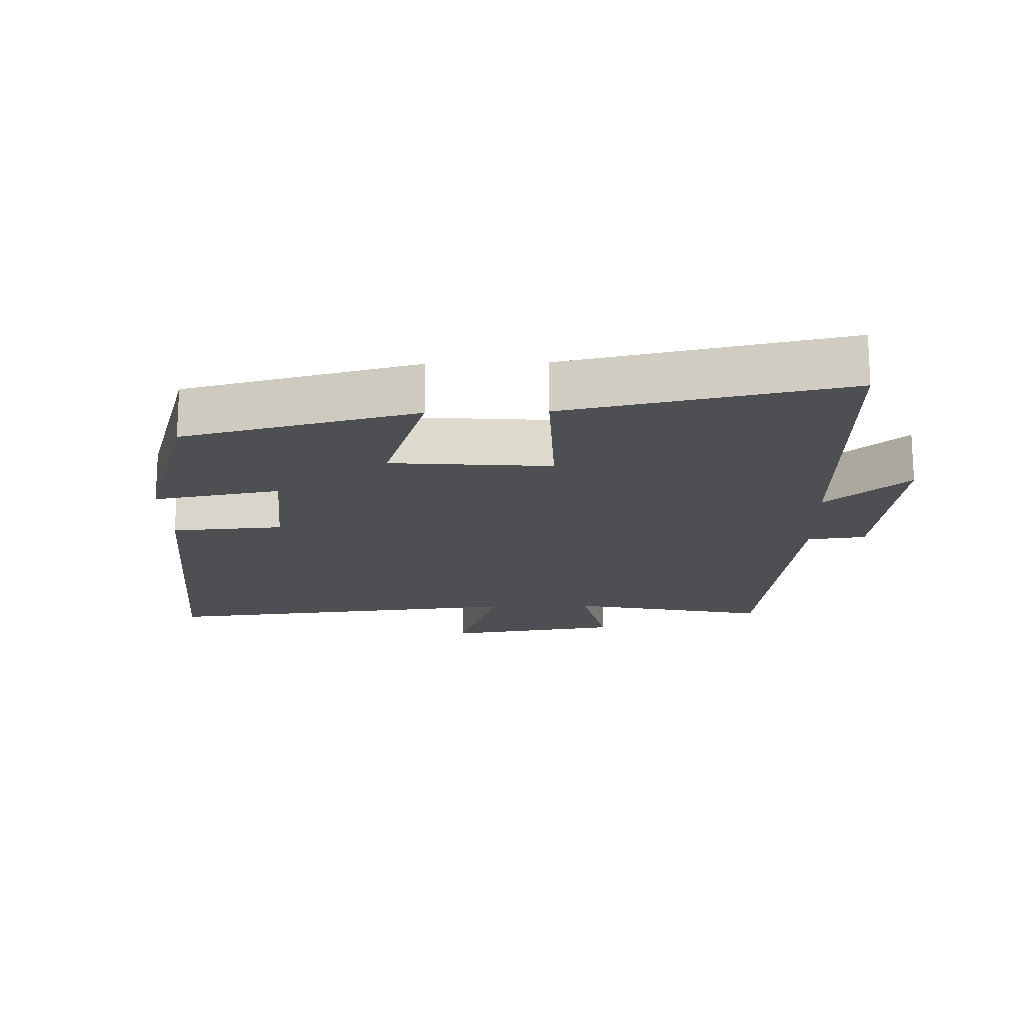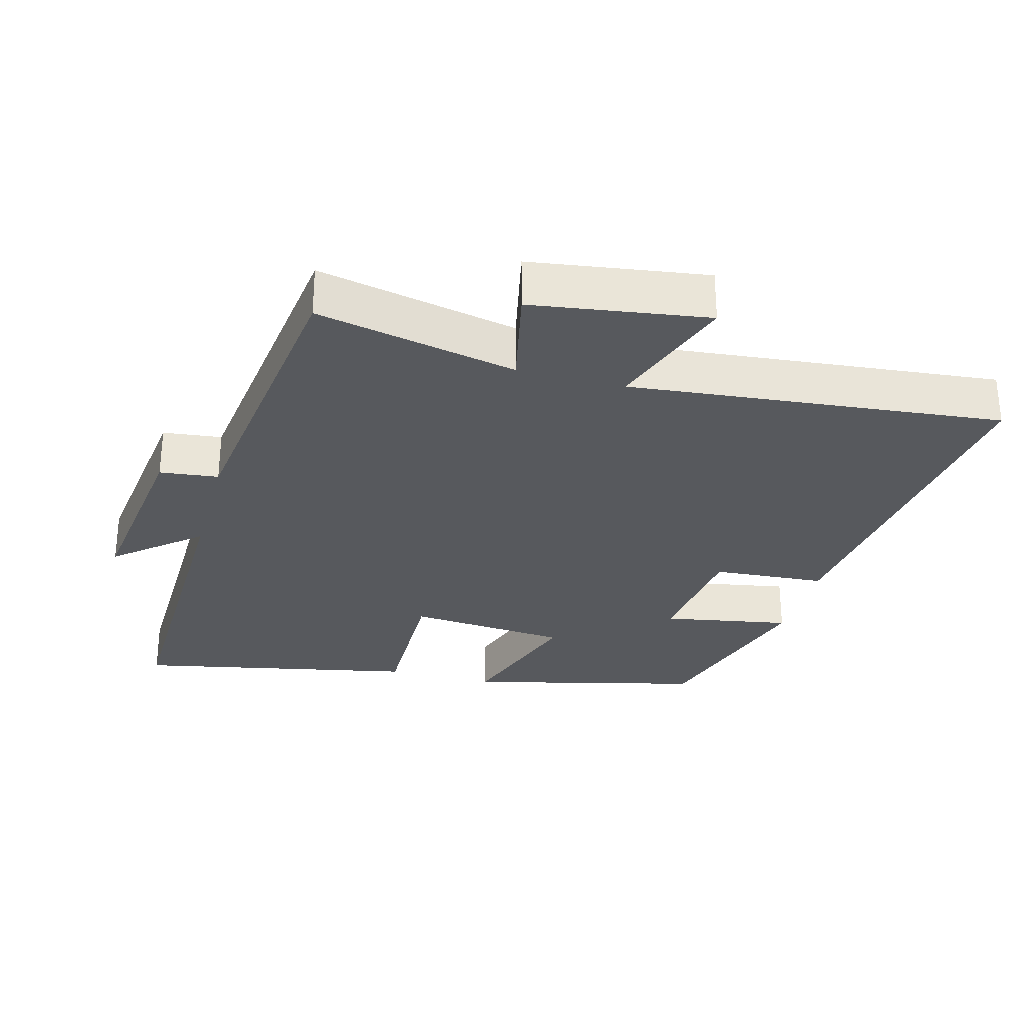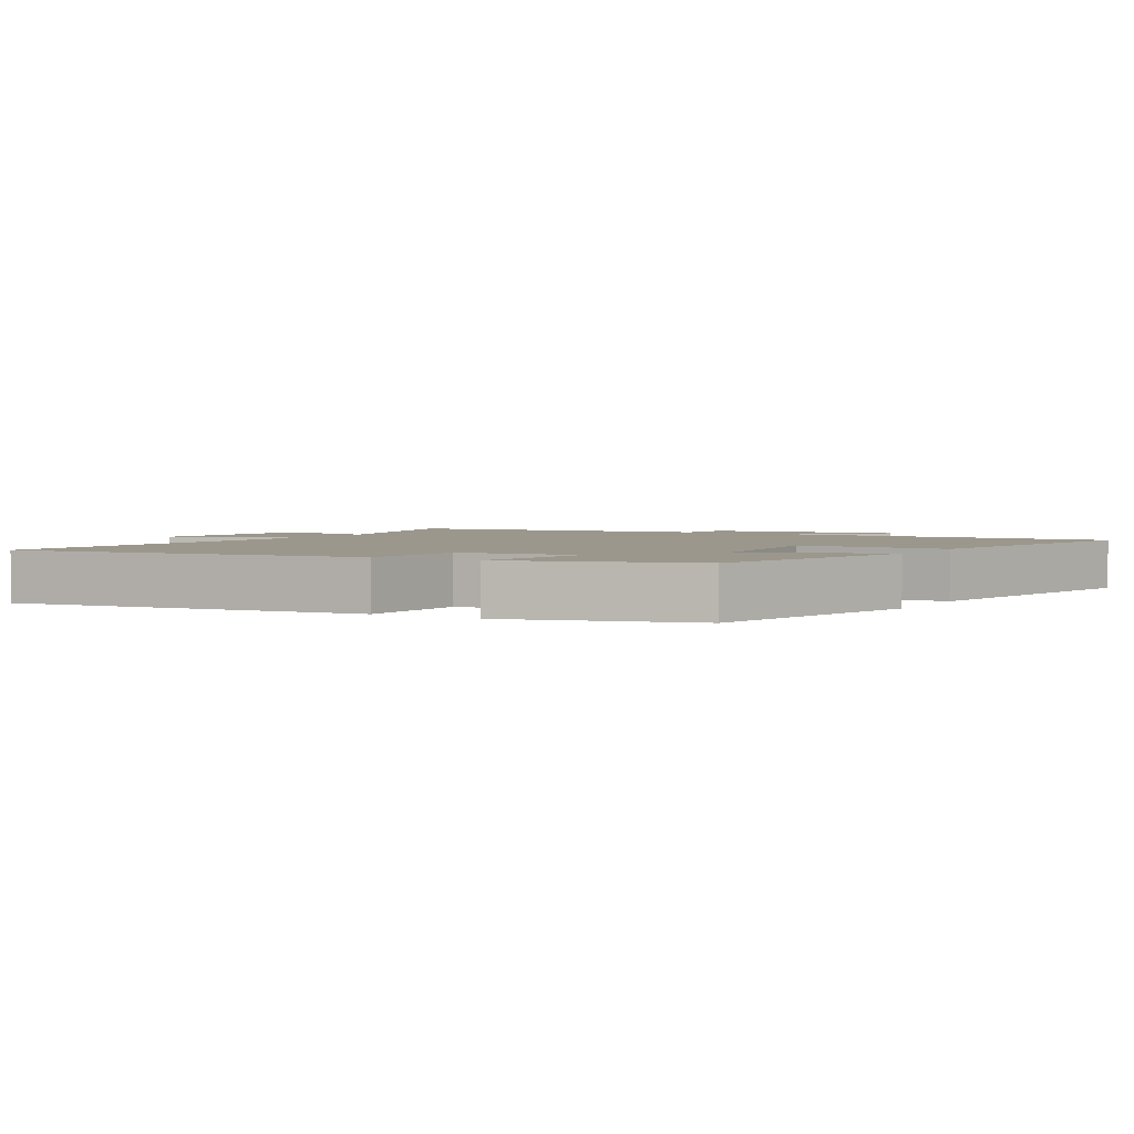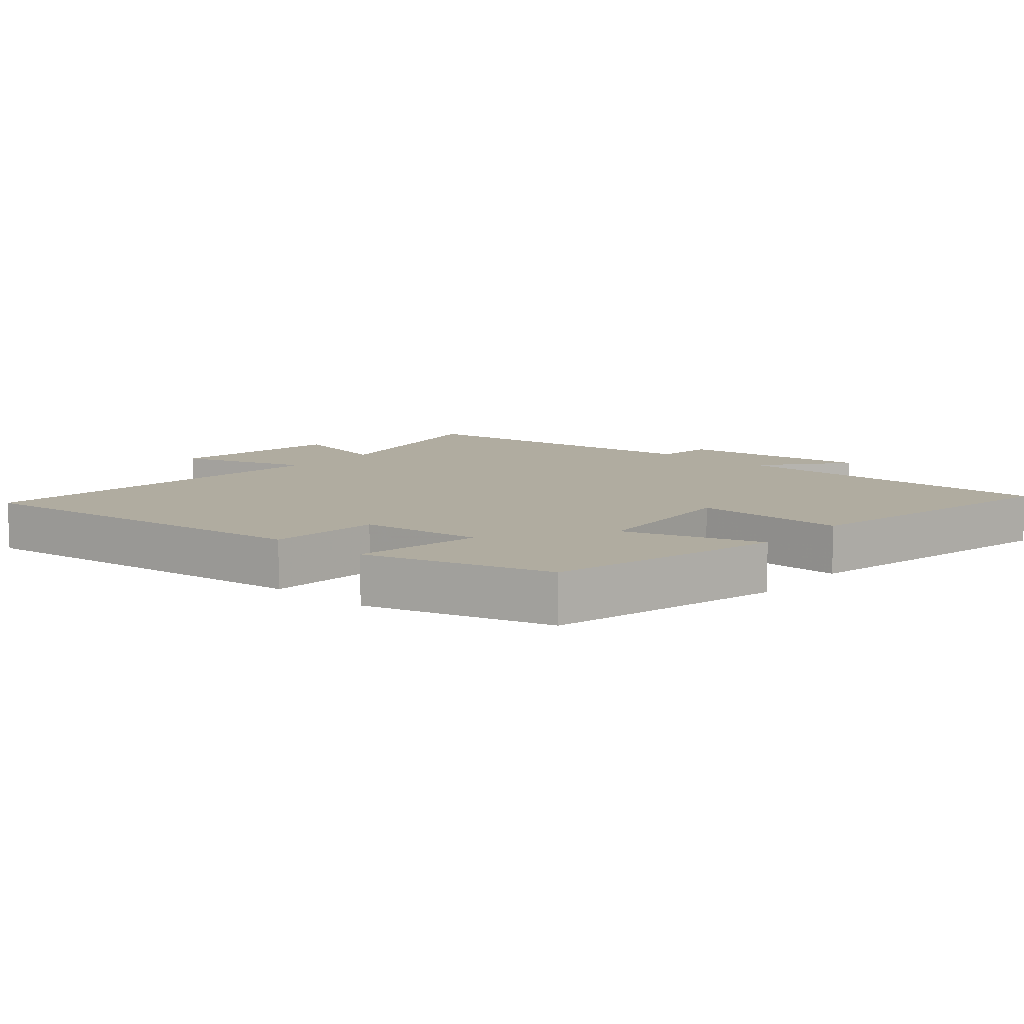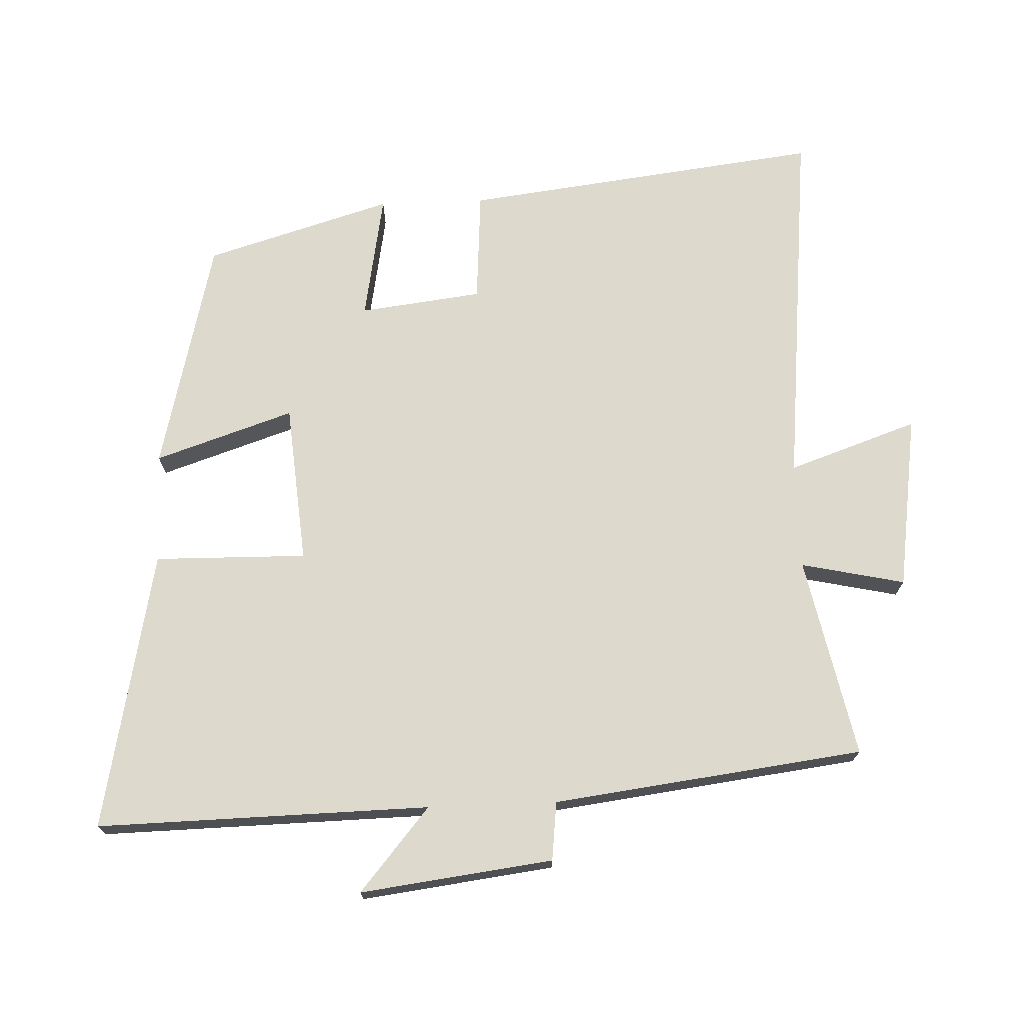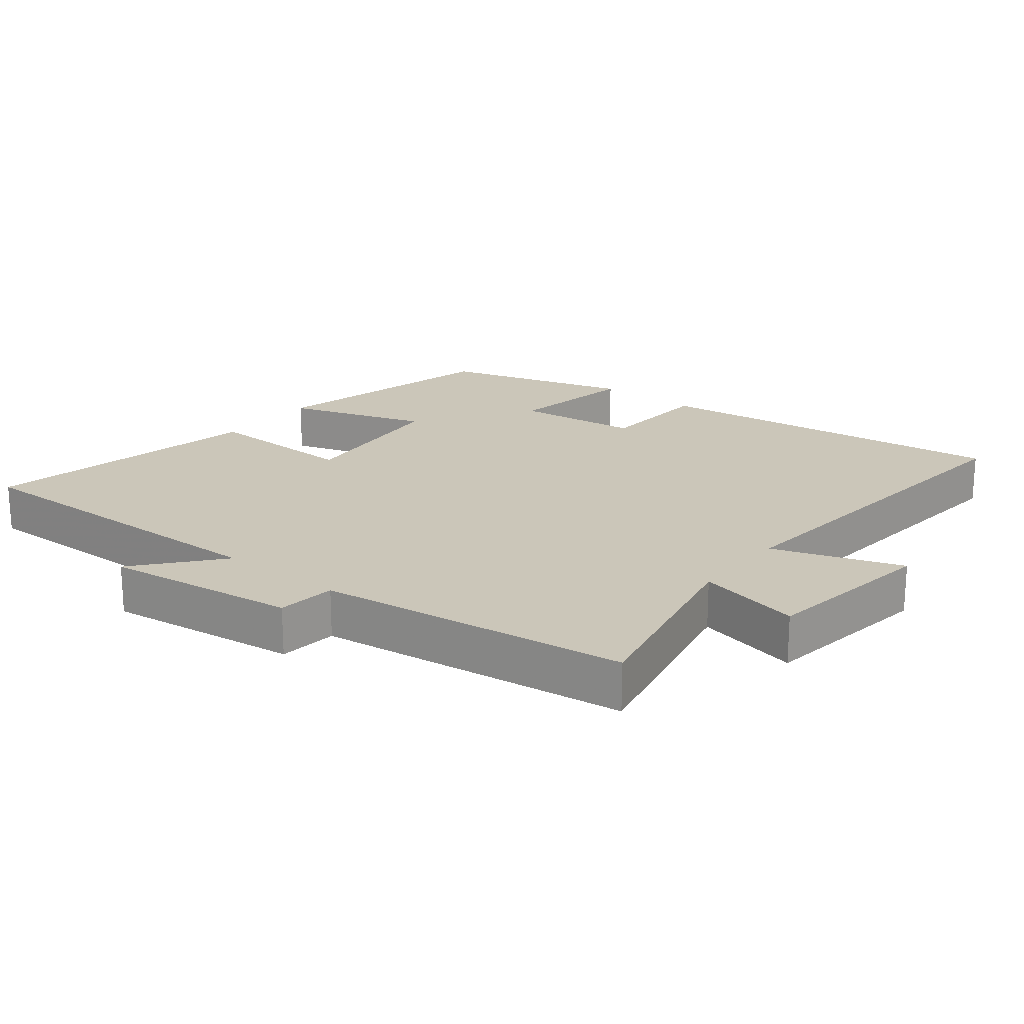
<metadata>
{"format":"obj","ext":"obj","renderer":"f3d","projection":"perspective","resolution":1024,"background":"white","views":[{"elev":-17.5,"azim":-178.3,"up":"+Y"},{"elev":-29.5,"azim":-15.2,"up":"+Y"},{"elev":2.8,"azim":120.4,"up":"+Y"},{"elev":10.0,"azim":131.0,"up":"+Y"},{"elev":71.9,"azim":-92.3,"up":"+Y"},{"elev":20.9,"azim":-51.7,"up":"+Y"}]}
</metadata>
<code>
v -0.509 0.07 -0.585
v -0.5 0.07 -0.091
v -0.623 0.07 -0.195
v -0.587 0.07 0.091
v -0.5 0.07 0.101
v -0.442 0.07 0.562
v -0.145 0.07 0.5
v -0.179 0.07 0.654
v 0.081 0.07 0.692
v 0.015 0.07 0.5
v 0.565 0.07 0.556
v 0.5 0.07 0.023
v 0.333 0.07 0.011
v 0.311 0.07 -0.171
v 0.5 0.07 -0.137
v 0.418 0.07 -0.414
v 0.071 0.07 -0.5
v 0.139 0.07 -0.294
v -0.099 0.07 -0.274
v -0.095 0.07 -0.5
v -0.509 0 -0.585
v -0.5 0 -0.091
v -0.623 0 -0.195
v -0.587 0 0.091
v -0.5 0 0.101
v -0.442 0 0.562
v -0.145 0 0.5
v -0.179 0 0.654
v 0.081 0 0.692
v 0.015 0 0.5
v 0.565 0 0.556
v 0.5 0 0.023
v 0.333 0 0.011
v 0.311 0 -0.171
v 0.5 0 -0.137
v 0.418 0 -0.414
v 0.071 0 -0.5
v 0.139 0 -0.294
v -0.099 0 -0.274
v -0.095 0 -0.5
f 19 20 1 2
f 18 19 2
f 16 17 18
f 15 16 18
f 14 15 18
f 13 14 18 2
f 10 11 12 13
f 10 13 2
f 7 8 9 10
f 7 10 2 3
f 5 6 7
f 5 7 3
f 3 4 5
f 22 21 40 39
f 22 39 38
f 38 37 36
f 38 36 35
f 38 35 34
f 22 38 34 33
f 33 32 31 30
f 22 33 30
f 30 29 28 27
f 23 22 30 27
f 27 26 25
f 23 27 25
f 25 24 23
f 1 21 22 2
f 2 22 23 3
f 3 23 24 4
f 4 24 25 5
f 5 25 26 6
f 6 26 27 7
f 7 27 28 8
f 8 28 29 9
f 9 29 30 10
f 10 30 31 11
f 11 31 32 12
f 12 32 33 13
f 13 33 34 14
f 14 34 35 15
f 15 35 36 16
f 16 36 37 17
f 17 37 38 18
f 18 38 39 19
f 19 39 40 20
f 20 40 21 1

</code>
